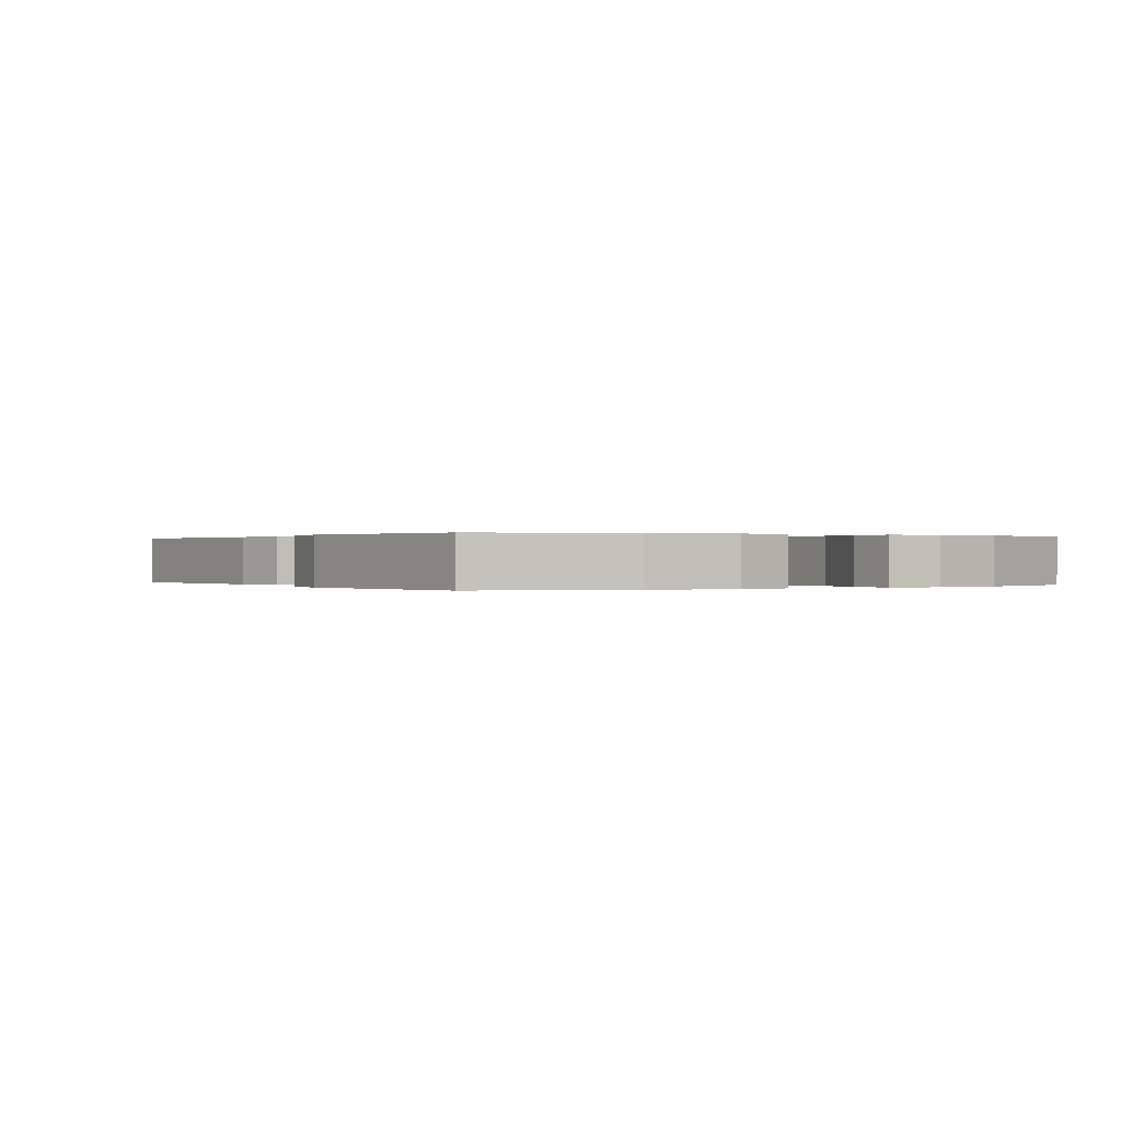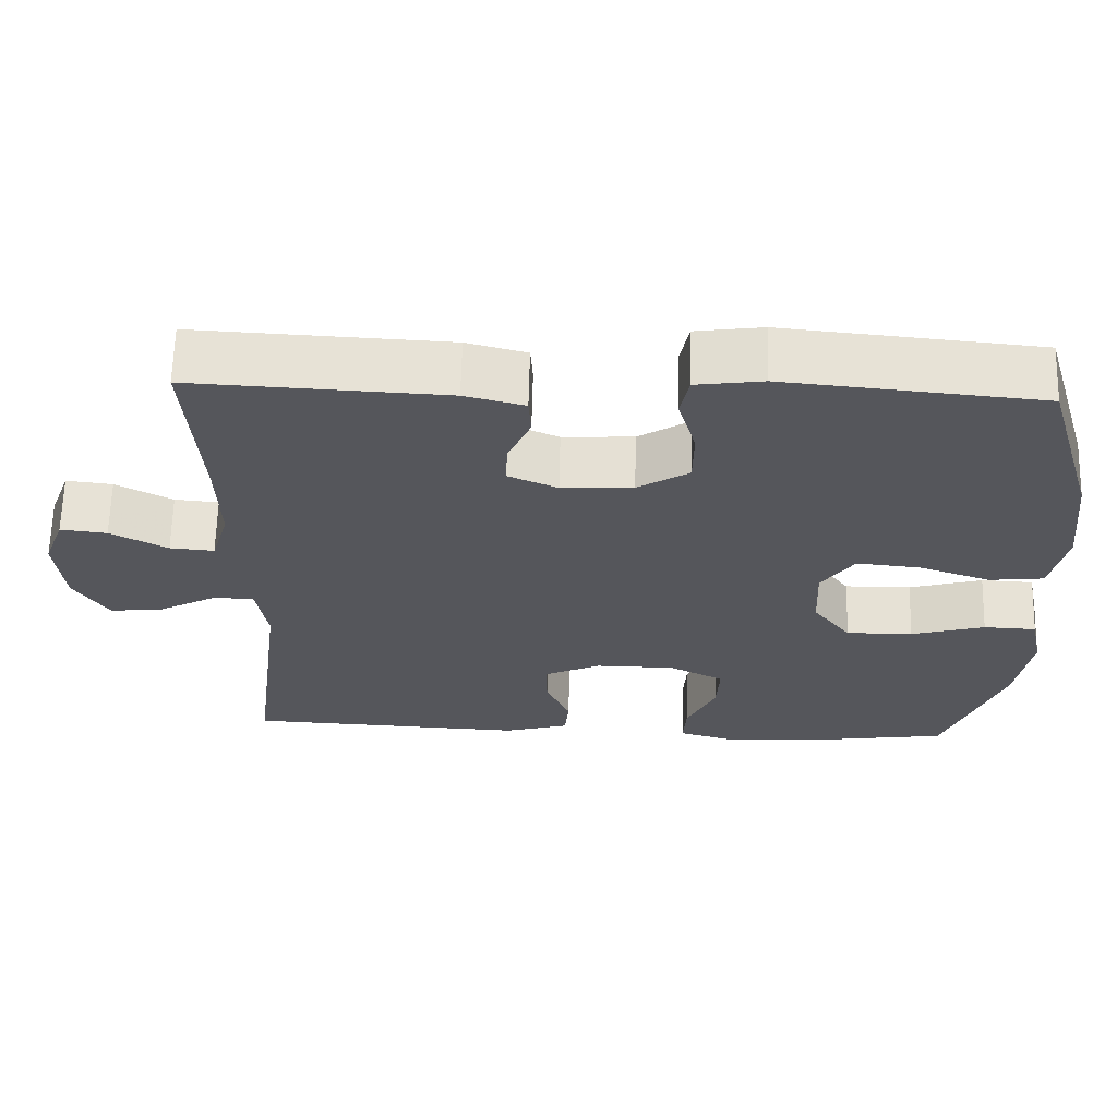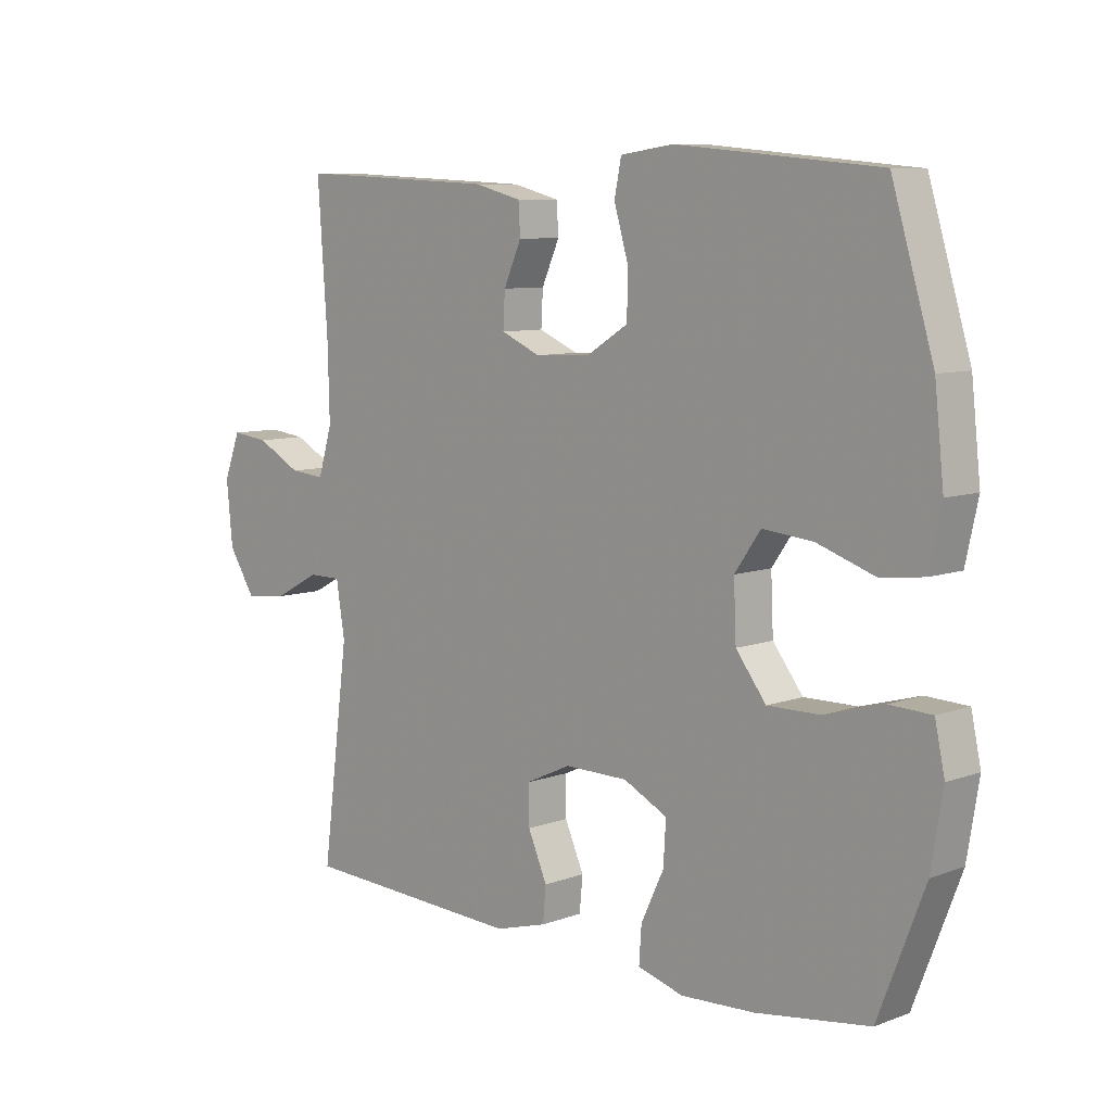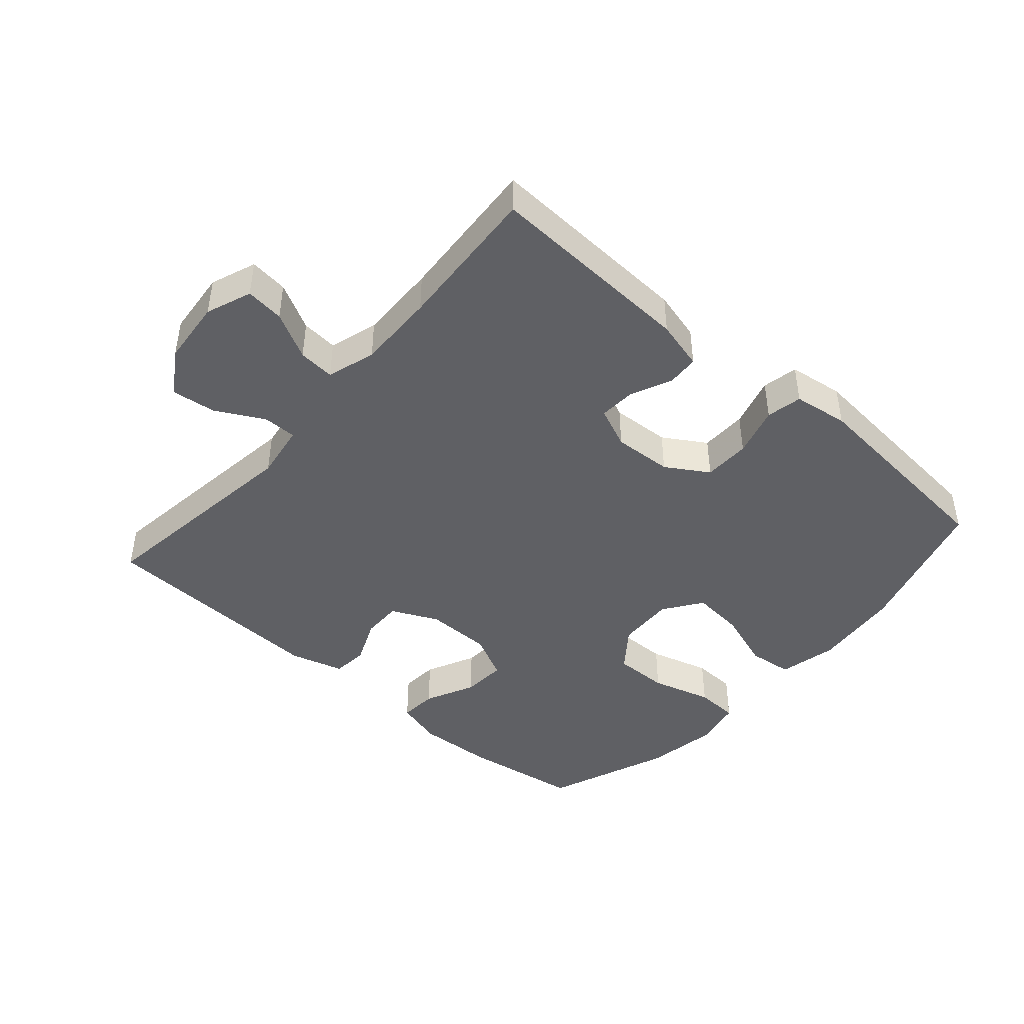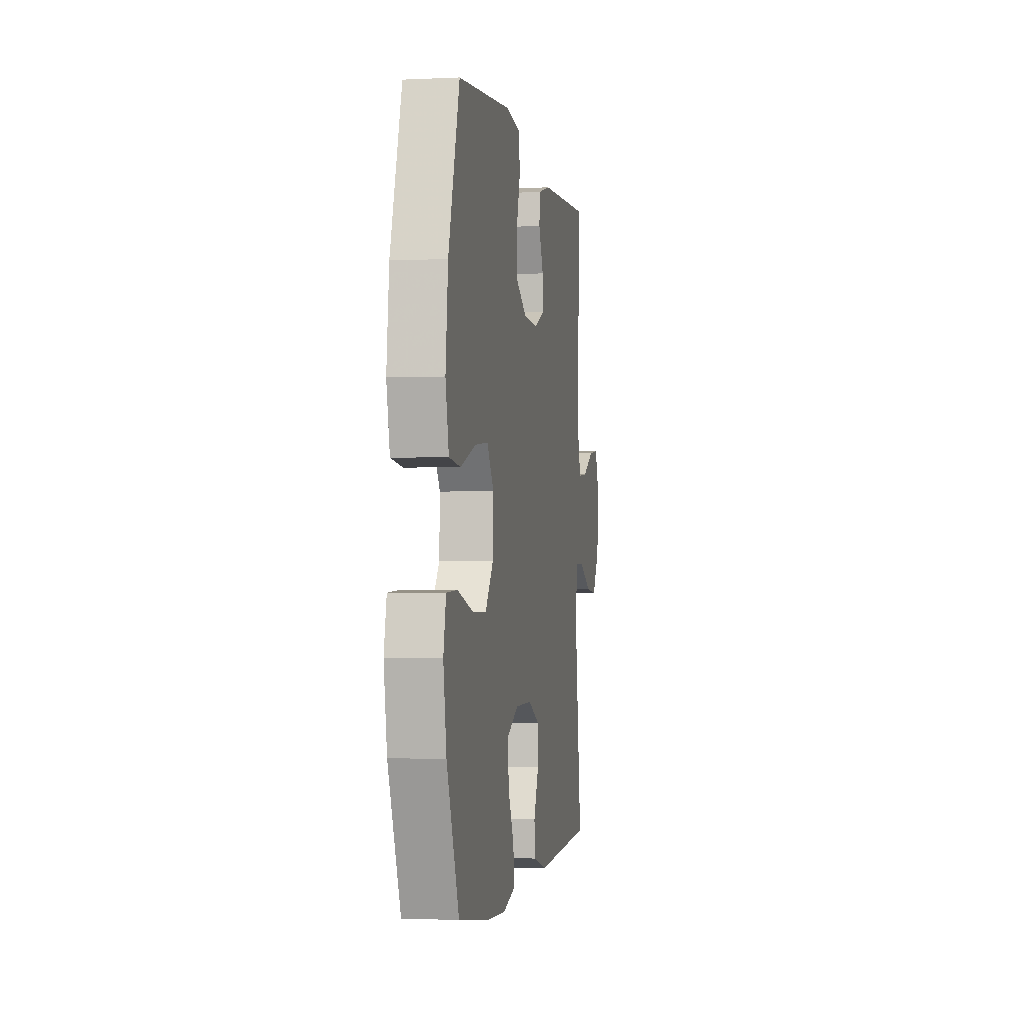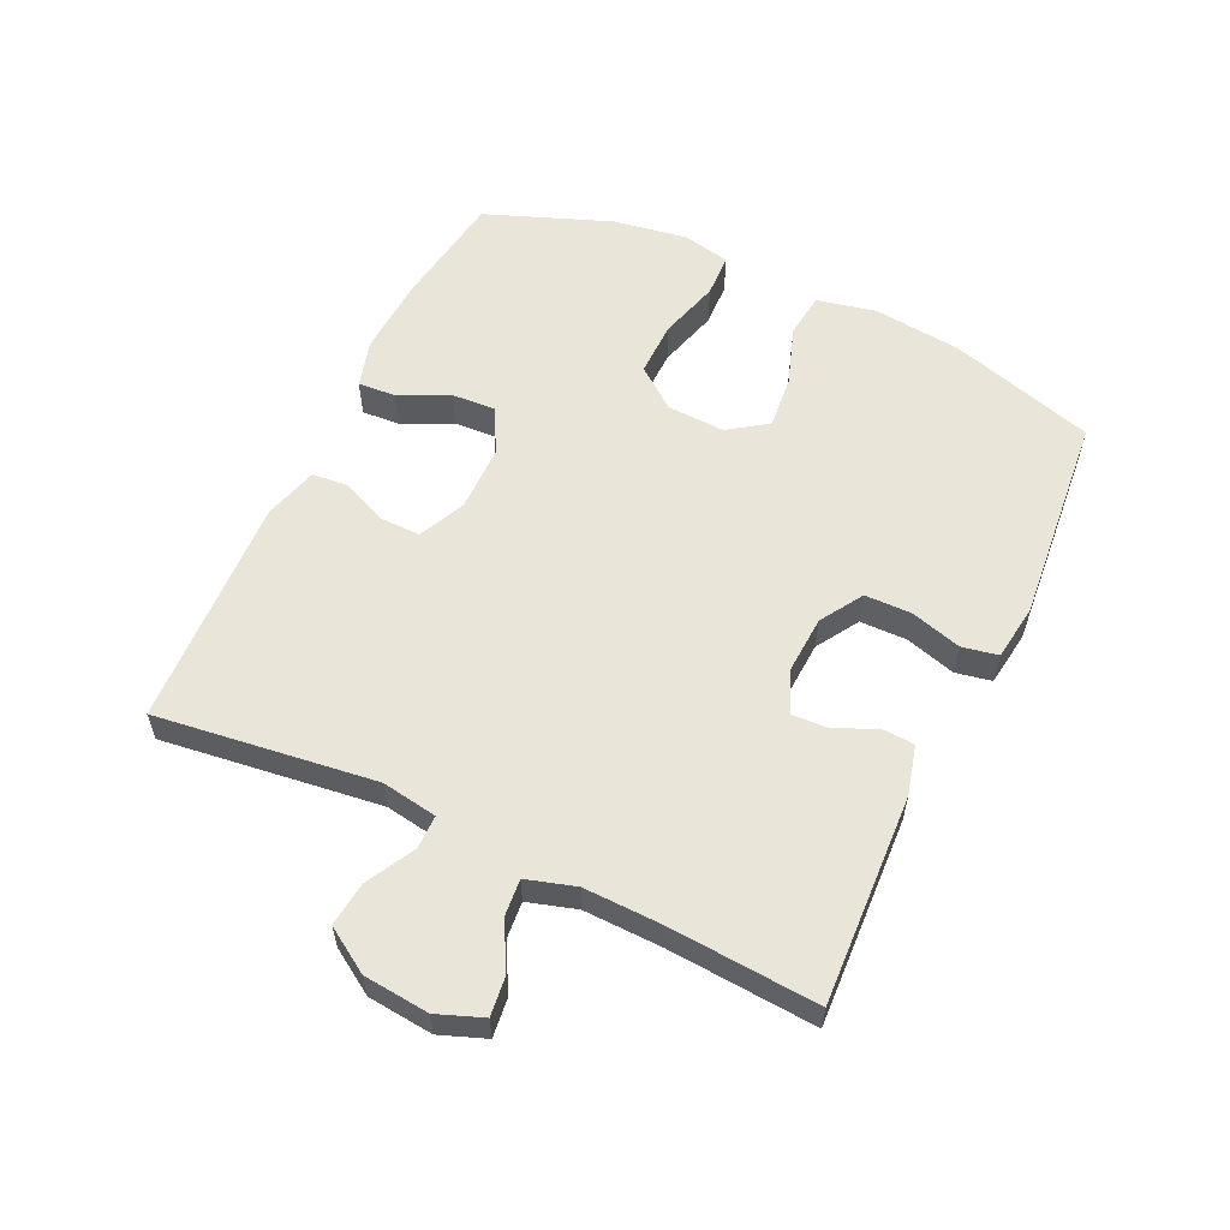
<metadata>
{"format":"obj","ext":"obj","renderer":"f3d","projection":"perspective","resolution":1024,"background":"white","views":[{"elev":0.1,"azim":58.0,"up":"+Y"},{"elev":63.9,"azim":1.4,"up":"+Z"},{"elev":8.3,"azim":44.9,"up":"+Z"},{"elev":-44.0,"azim":-41.2,"up":"+Y"},{"elev":-1.8,"azim":99.9,"up":"+Z"},{"elev":57.8,"azim":-64.7,"up":"+Y"}]}
</metadata>
<code>
v 0.5 0.07 0.5
v 0.568 0.07 0.273
v 0.583 0.07 0.135
v 0.563 0.07 0.043
v 0.493 0.07 0.035
v 0.4 0.07 0.067
v 0.318 0.07 0.075
v 0.276 0.07 0.015
v 0.28 0.07 -0.075
v 0.329 0.07 -0.139
v 0.415 0.07 -0.138
v 0.51 0.07 -0.111
v 0.578 0.07 -0.114
v 0.594 0.07 -0.189
v 0.575 0.07 -0.305
v 0.5 0.07 -0.5
v 0.315 0.07 -0.527
v 0.196 0.07 -0.533
v 0.122 0.07 -0.512
v 0.126 0.07 -0.453
v 0.163 0.07 -0.375
v 0.167 0.07 -0.306
v 0.096 0.07 -0.27
v -0.007 0.07 -0.269
v -0.08 0.07 -0.303
v -0.079 0.07 -0.366
v -0.048 0.07 -0.437
v -0.053 0.07 -0.493
v -0.137 0.07 -0.517
v -0.5 0.07 -0.5
v -0.456 0.07 -0.159
v -0.47 0.07 -0.072
v -0.523 0.07 -0.072
v -0.598 0.07 -0.112
v -0.667 0.07 -0.12
v -0.711 0.07 -0.051
v -0.721 0.07 0.051
v -0.694 0.07 0.122
v -0.634 0.07 0.115
v -0.561 0.07 0.076
v -0.504 0.07 0.071
v -0.481 0.07 0.147
v -0.484 0.07 0.269
v -0.5 0.07 0.5
v -0.174 0.07 0.484
v -0.097 0.07 0.464
v -0.094 0.07 0.414
v -0.123 0.07 0.349
v -0.126 0.07 0.293
v -0.062 0.07 0.265
v 0.03 0.07 0.27
v 0.096 0.07 0.311
v 0.097 0.07 0.384
v 0.074 0.07 0.463
v 0.085 0.07 0.519
v 0.171 0.07 0.531
v 0.5 0 0.5
v 0.568 0 0.273
v 0.583 0 0.135
v 0.563 0 0.043
v 0.493 0 0.035
v 0.4 0 0.067
v 0.318 0 0.075
v 0.276 0 0.015
v 0.28 0 -0.075
v 0.329 0 -0.139
v 0.415 0 -0.138
v 0.51 0 -0.111
v 0.578 0 -0.114
v 0.594 0 -0.189
v 0.575 0 -0.305
v 0.5 0 -0.5
v 0.315 0 -0.527
v 0.196 0 -0.533
v 0.122 0 -0.512
v 0.126 0 -0.453
v 0.163 0 -0.375
v 0.167 0 -0.306
v 0.096 0 -0.27
v -0.007 0 -0.269
v -0.08 0 -0.303
v -0.079 0 -0.366
v -0.048 0 -0.437
v -0.053 0 -0.493
v -0.137 0 -0.517
v -0.5 0 -0.5
v -0.456 0 -0.159
v -0.47 0 -0.072
v -0.523 0 -0.072
v -0.598 0 -0.112
v -0.667 0 -0.12
v -0.711 0 -0.051
v -0.721 0 0.051
v -0.694 0 0.122
v -0.634 0 0.115
v -0.561 0 0.076
v -0.504 0 0.071
v -0.481 0 0.147
v -0.484 0 0.269
v -0.5 0 0.5
v -0.174 0 0.484
v -0.097 0 0.464
v -0.094 0 0.414
v -0.123 0 0.349
v -0.126 0 0.293
v -0.062 0 0.265
v 0.03 0 0.27
v 0.096 0 0.311
v 0.097 0 0.384
v 0.074 0 0.463
v 0.085 0 0.519
v 0.171 0 0.531
f 53 54 55 56
f 52 53 56 1
f 51 52 1 2
f 50 51 2 3
f 45 46 47 48
f 43 44 45 48
f 42 43 48 49
f 41 42 49 50
f 37 38 39 40
f 37 40 41
f 36 37 41
f 33 34 35 36
f 32 33 36 41
f 28 29 30 31
f 26 27 28 31
f 25 26 31 32
f 24 25 32 41
f 18 19 20 21
f 18 21 22
f 17 18 22
f 16 17 22
f 15 16 22
f 14 15 22 23
f 11 12 13 14
f 10 11 14 23
f 3 4 5 6
f 3 6 7
f 50 3 7
f 41 50 7 8
f 24 41 8 9
f 9 10 23 24
f 112 111 110 109
f 57 112 109 108
f 58 57 108 107
f 59 58 107 106
f 104 103 102 101
f 104 101 100 99
f 105 104 99 98
f 106 105 98 97
f 96 95 94 93
f 97 96 93
f 97 93 92
f 92 91 90 89
f 97 92 89 88
f 87 86 85 84
f 87 84 83 82
f 88 87 82 81
f 97 88 81 80
f 77 76 75 74
f 78 77 74
f 78 74 73
f 78 73 72
f 78 72 71
f 79 78 71 70
f 70 69 68 67
f 79 70 67 66
f 62 61 60 59
f 63 62 59
f 63 59 106
f 64 63 106 97
f 65 64 97 80
f 80 79 66 65
f 1 57 58 2
f 2 58 59 3
f 3 59 60 4
f 4 60 61 5
f 5 61 62 6
f 6 62 63 7
f 7 63 64 8
f 8 64 65 9
f 9 65 66 10
f 10 66 67 11
f 11 67 68 12
f 12 68 69 13
f 13 69 70 14
f 14 70 71 15
f 15 71 72 16
f 16 72 73 17
f 17 73 74 18
f 18 74 75 19
f 19 75 76 20
f 20 76 77 21
f 21 77 78 22
f 22 78 79 23
f 23 79 80 24
f 24 80 81 25
f 25 81 82 26
f 26 82 83 27
f 27 83 84 28
f 28 84 85 29
f 29 85 86 30
f 30 86 87 31
f 31 87 88 32
f 32 88 89 33
f 33 89 90 34
f 34 90 91 35
f 35 91 92 36
f 36 92 93 37
f 37 93 94 38
f 38 94 95 39
f 39 95 96 40
f 40 96 97 41
f 41 97 98 42
f 42 98 99 43
f 43 99 100 44
f 44 100 101 45
f 45 101 102 46
f 46 102 103 47
f 47 103 104 48
f 48 104 105 49
f 49 105 106 50
f 50 106 107 51
f 51 107 108 52
f 52 108 109 53
f 53 109 110 54
f 54 110 111 55
f 55 111 112 56
f 56 112 57 1

</code>
